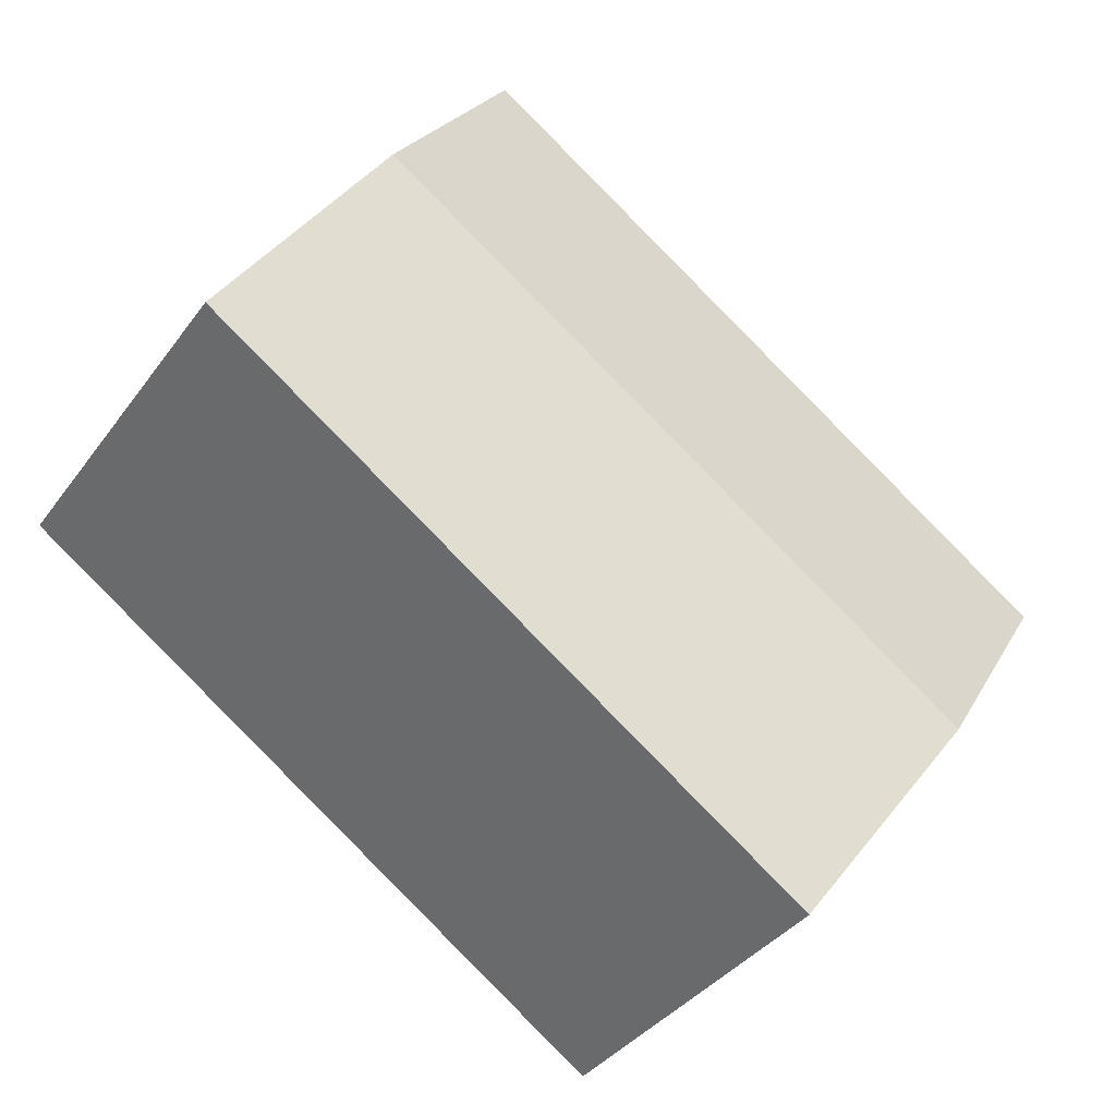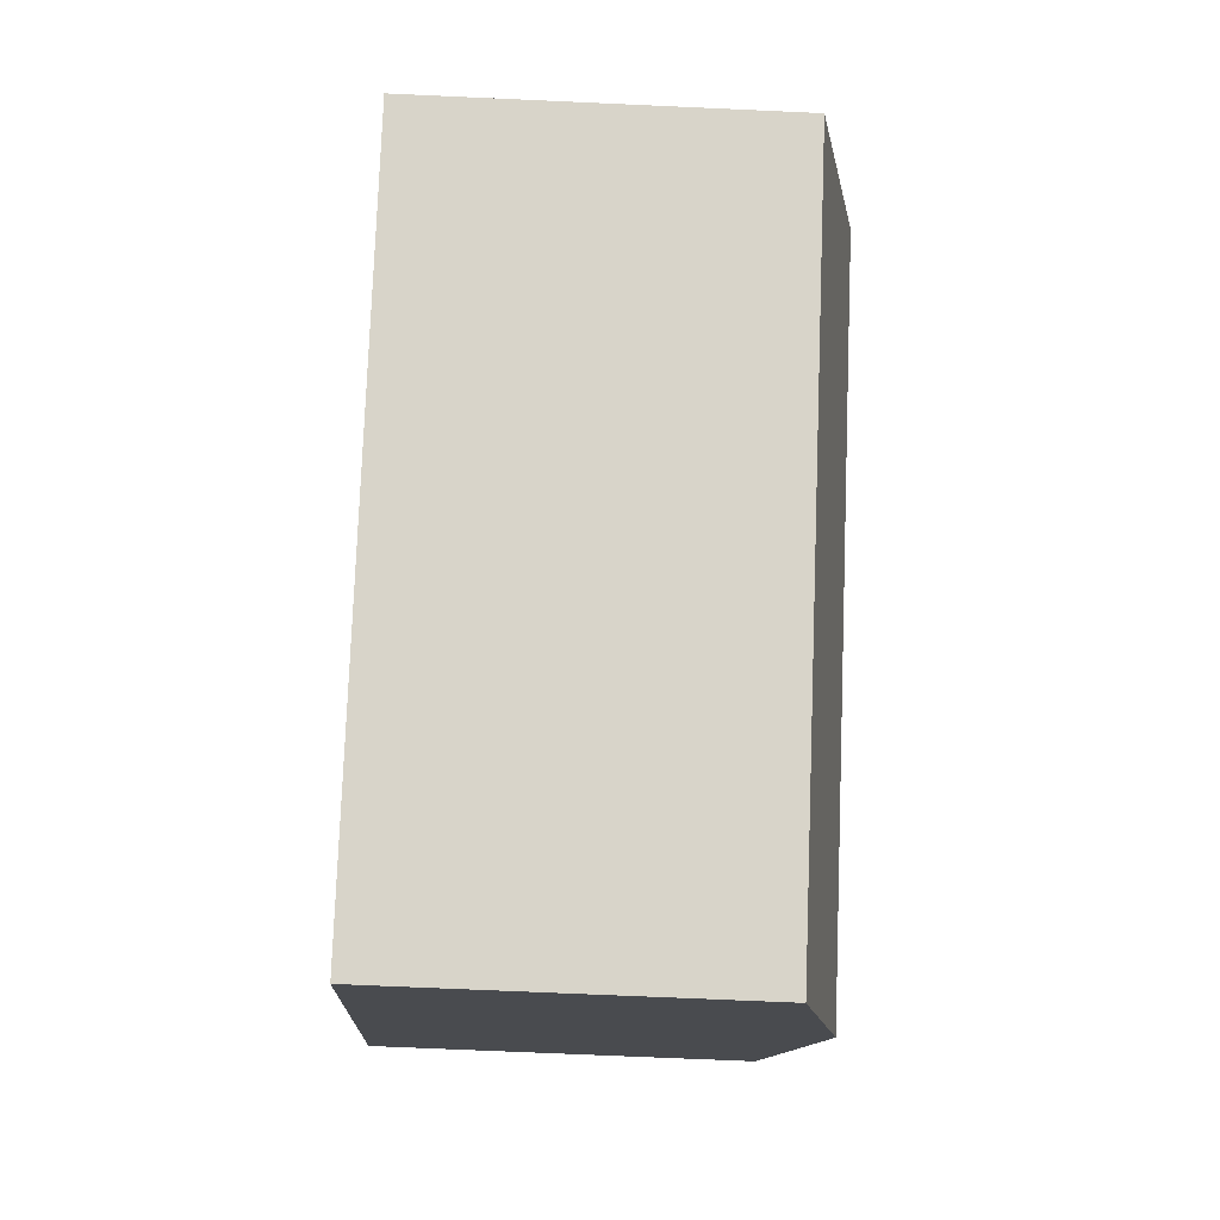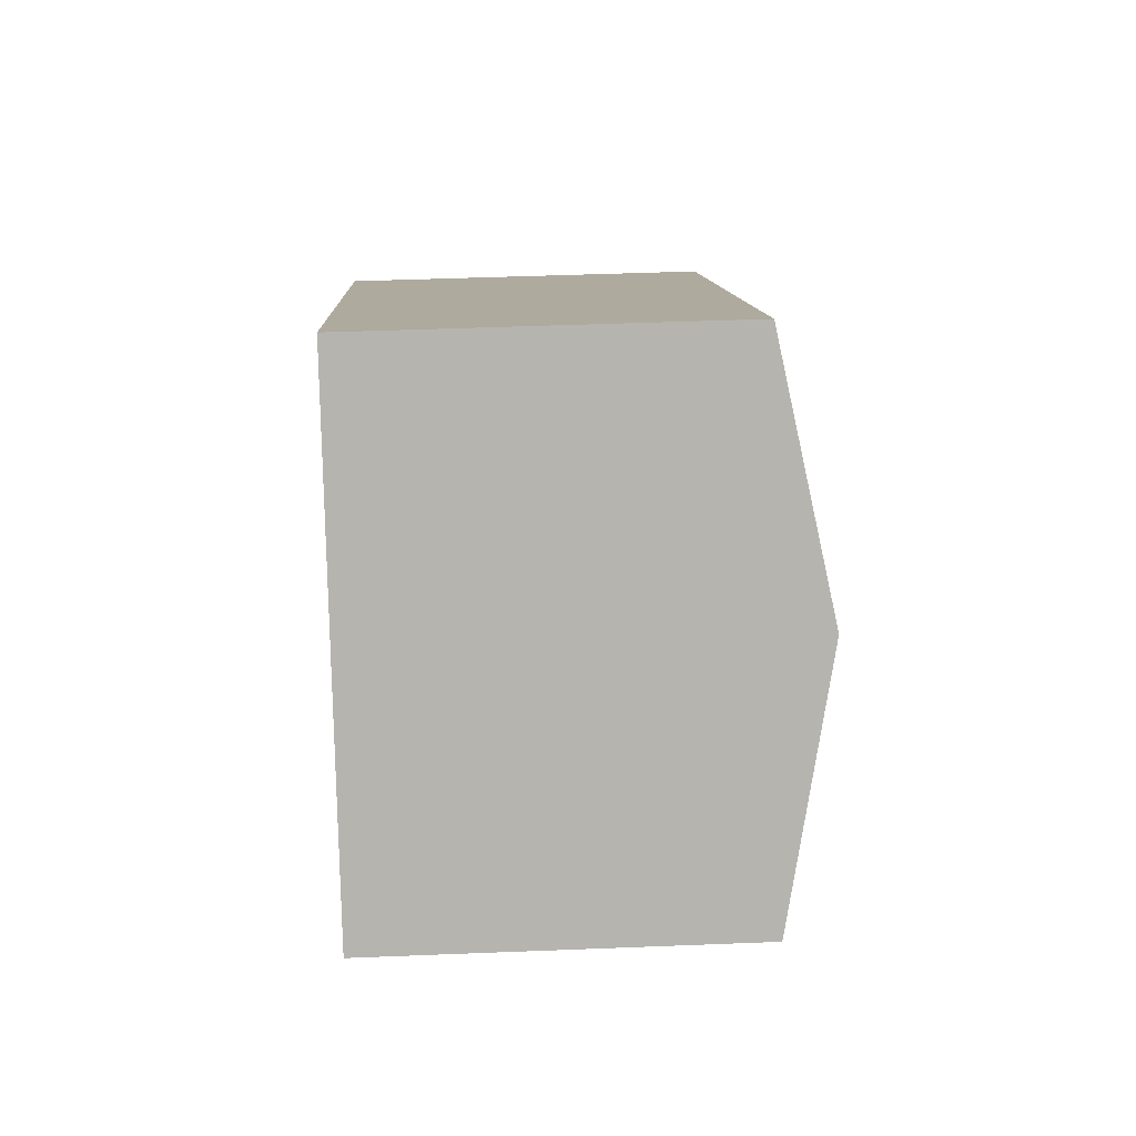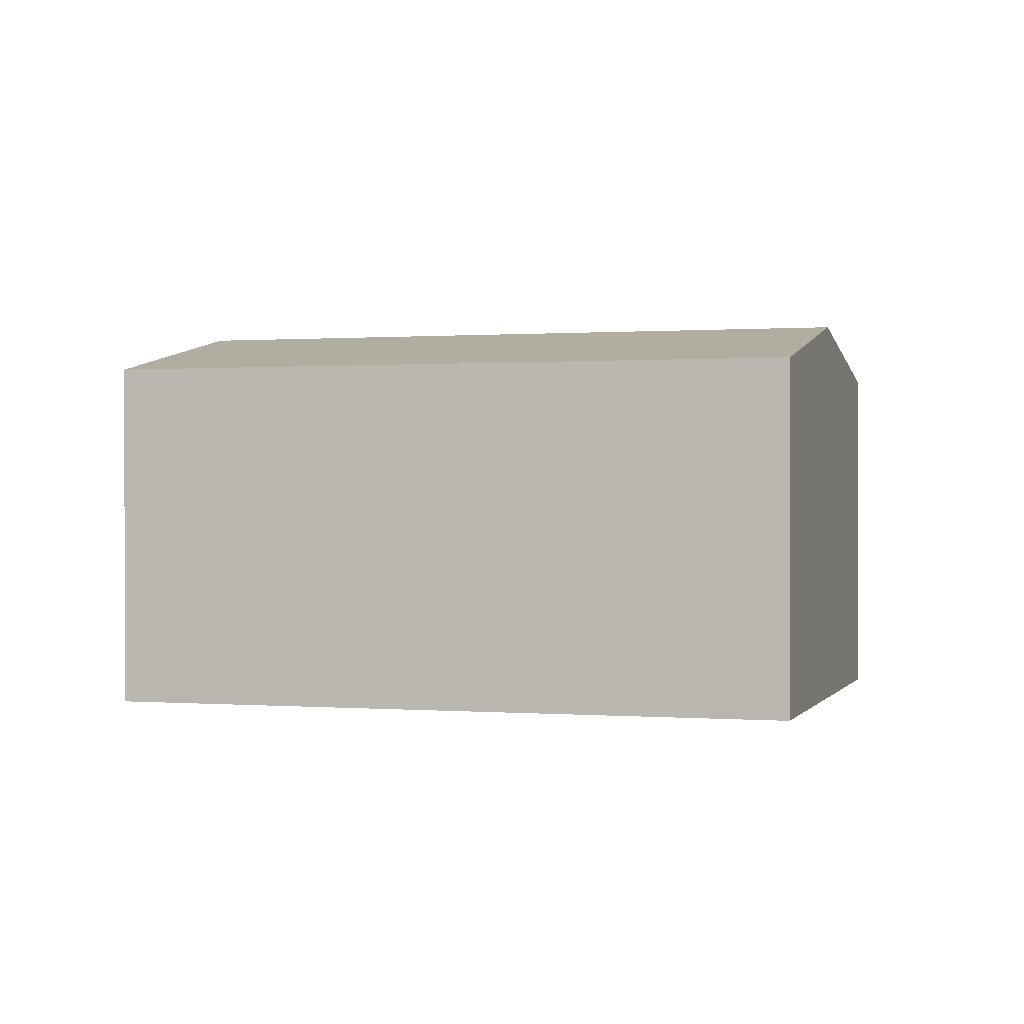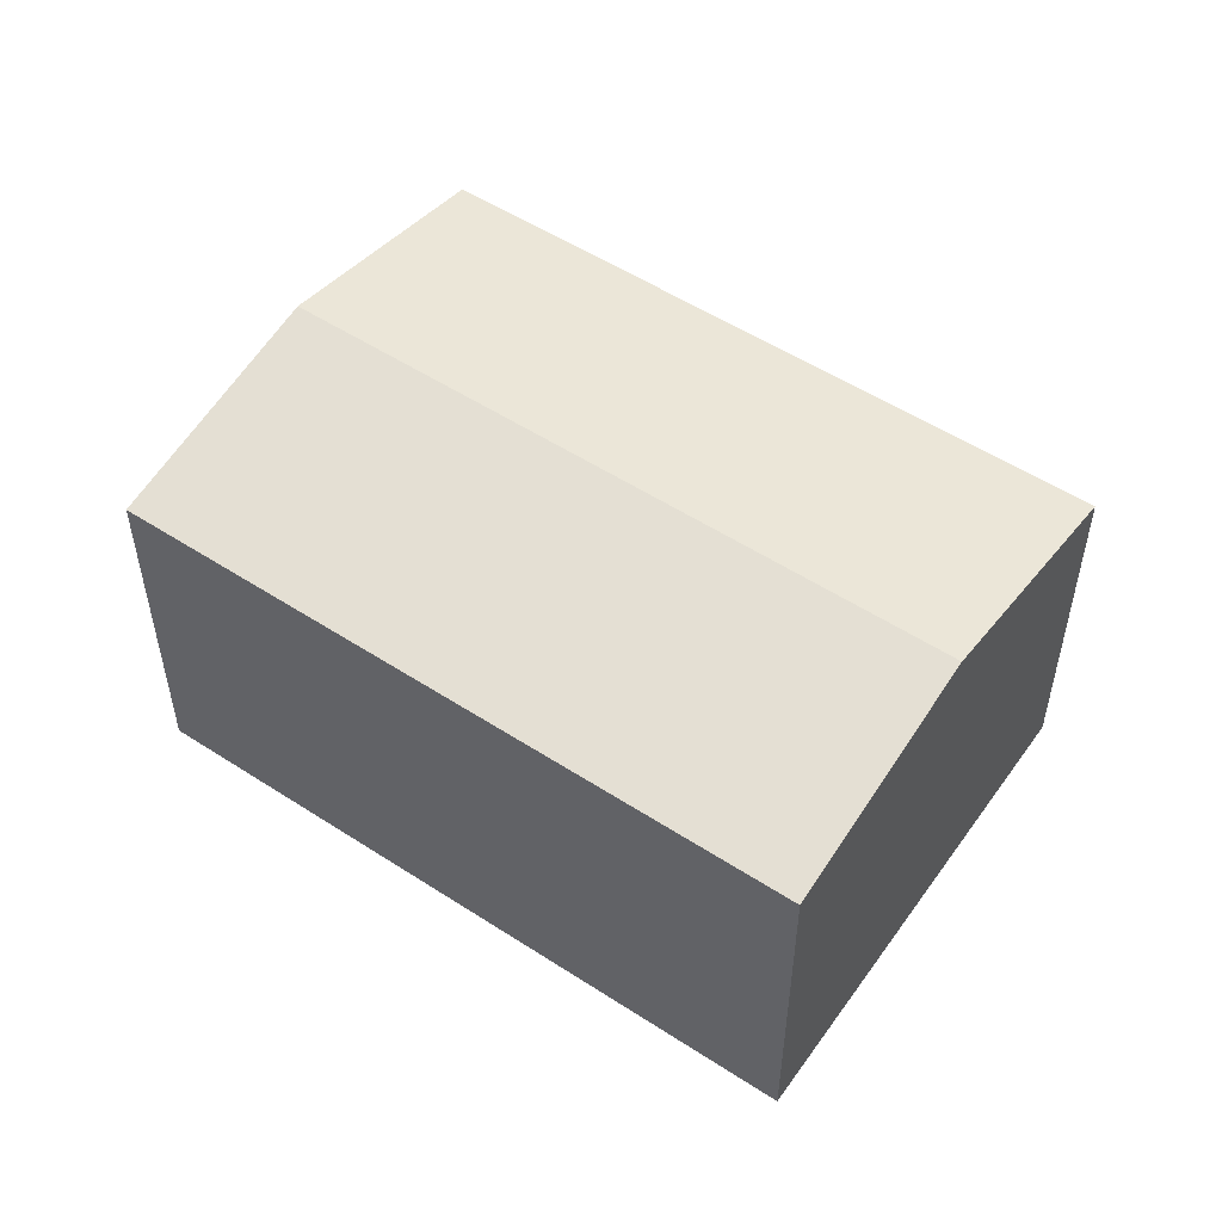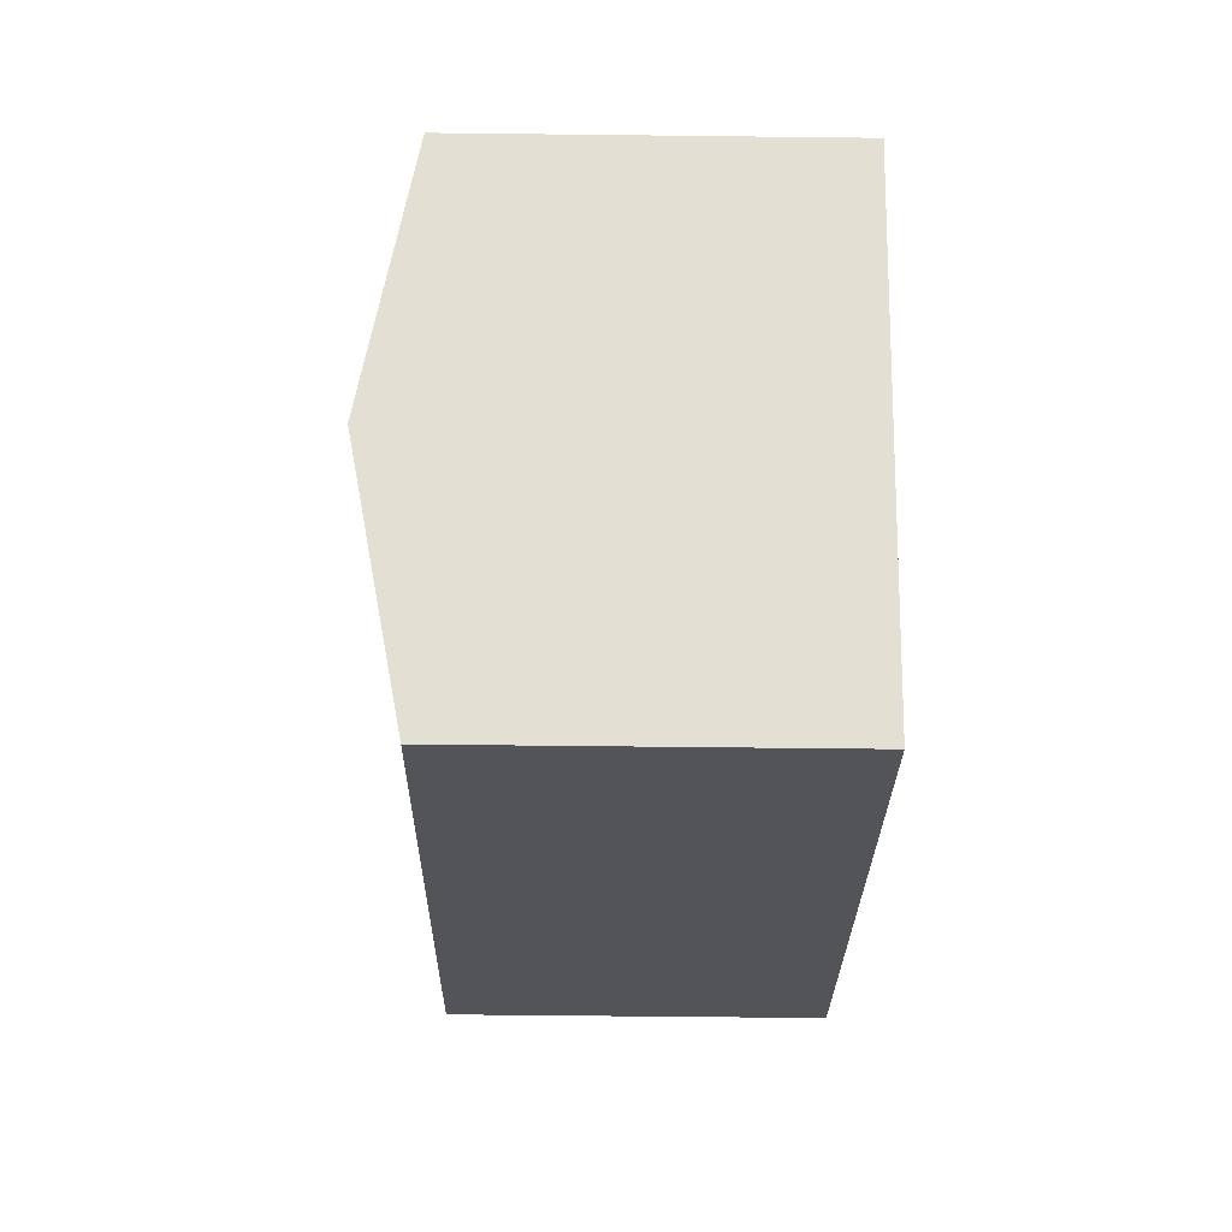
<metadata>
{"format":"obj","ext":"obj","renderer":"f3d","projection":"perspective","resolution":1024,"background":"white","views":[{"elev":-37.1,"azim":148.4,"up":"+Z"},{"elev":-69.2,"azim":87.4,"up":"+Z"},{"elev":43.9,"azim":87.3,"up":"+Z"},{"elev":0.4,"azim":161.9,"up":"+Y"},{"elev":53.2,"azim":0.3,"up":"+Y"},{"elev":-57.7,"azim":-90.7,"up":"+Z"}]}
</metadata>
<code>
v  13.28 6.657 -2.333
v  13.78 7.565 3.748
v  16.43 6.656 -0.163
v  5.384 6.658 -7.756
v  5.057 6.768 -7.285
v  2.693 7.565 -3.88
v  11.12 6.658 7.654
v  0 6.658 4.077e-16
v  13.28 7.394 4.484
v  5.384 4.749e-16 -7.756
v  5.057 4.461e-16 -7.285
v  0 0 0
v  2.693 2.376e-16 -3.88
v  11.12 -4.687e-16 7.654
v  13.28 -2.746e-16 4.484
v  13.78 -2.295e-16 3.748
v  16.43 9.981e-18 -0.163
v  13.28 1.429e-16 -2.333
g defaultobject
f 1 2 3
f 2 1 4
f 2 4 5
f 2 5 6
f 7 6 8
f 6 7 2
f 2 7 9
f 10 5 4
f 5 10 6
f 6 10 8
f 8 10 11
f 8 11 12
f 12 11 13
f 12 7 8
f 7 12 14
f 14 9 7
f 9 14 2
f 2 14 3
f 3 14 15
f 3 15 16
f 3 16 17
f 1 10 4
f 10 1 3
f 10 3 18
f 18 3 17
f 18 11 10
f 11 18 13
f 13 18 12
f 12 18 14
f 14 18 16
f 16 18 17
f 14 16 15

</code>
